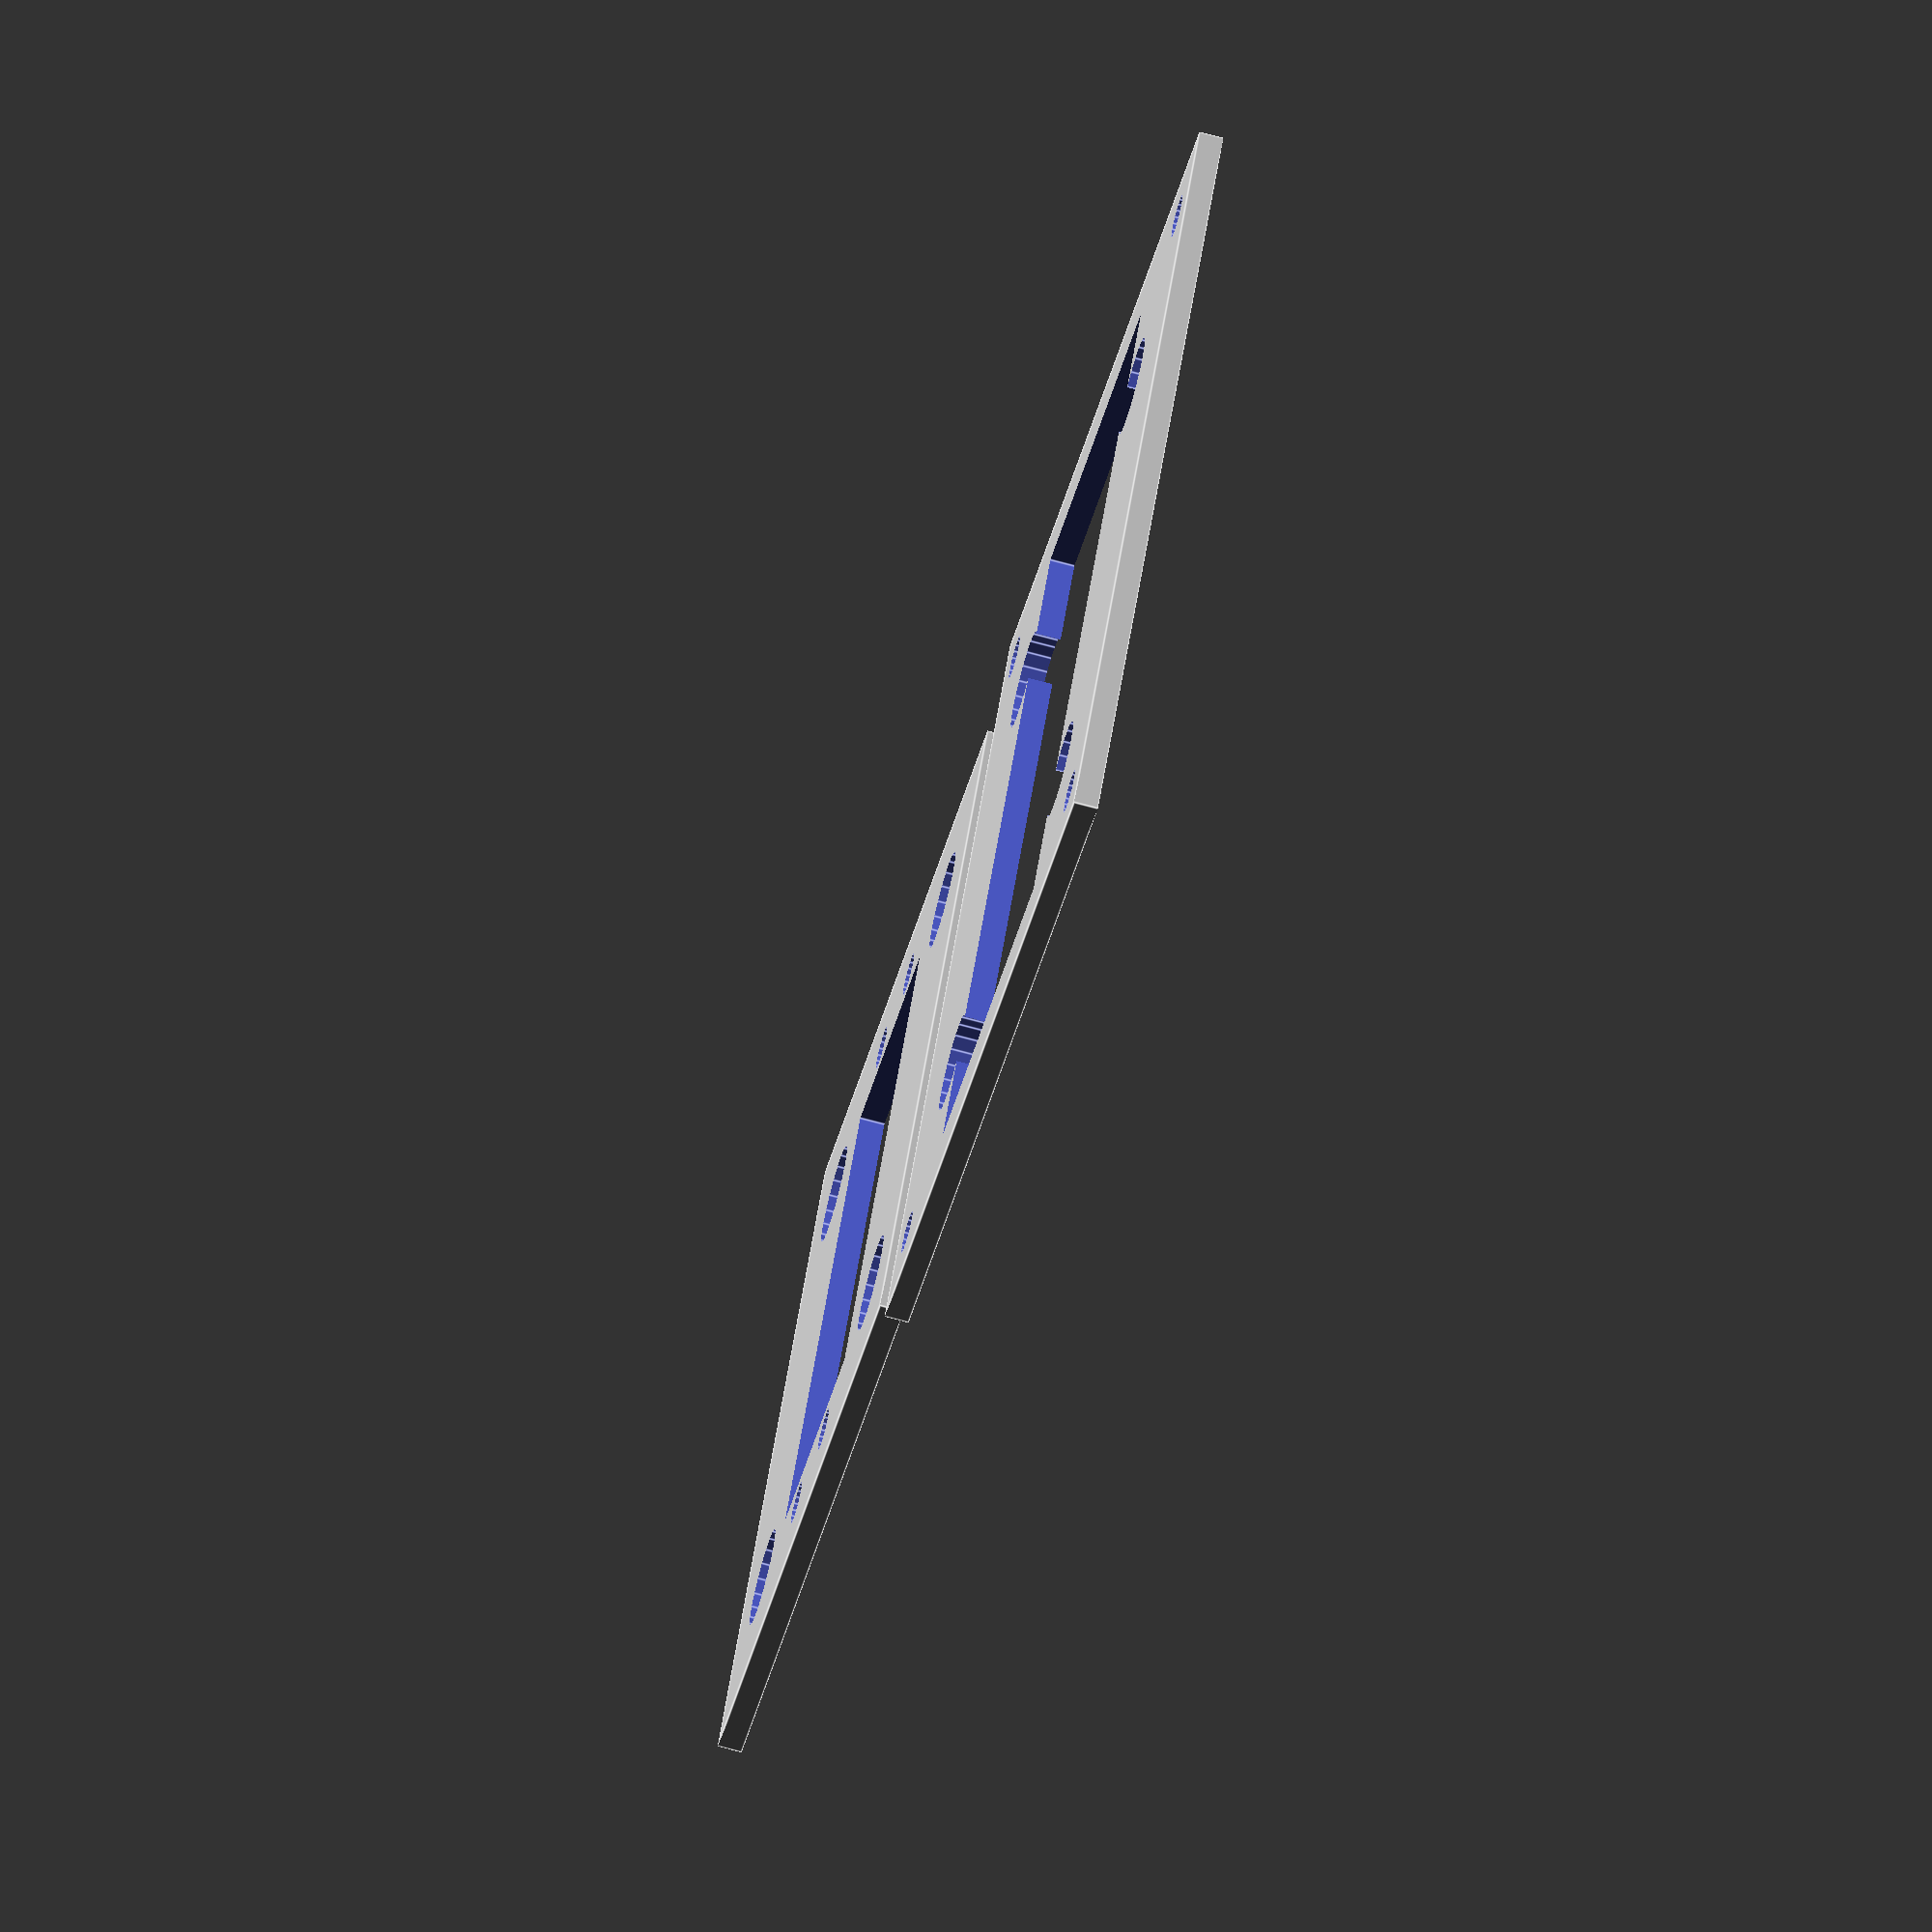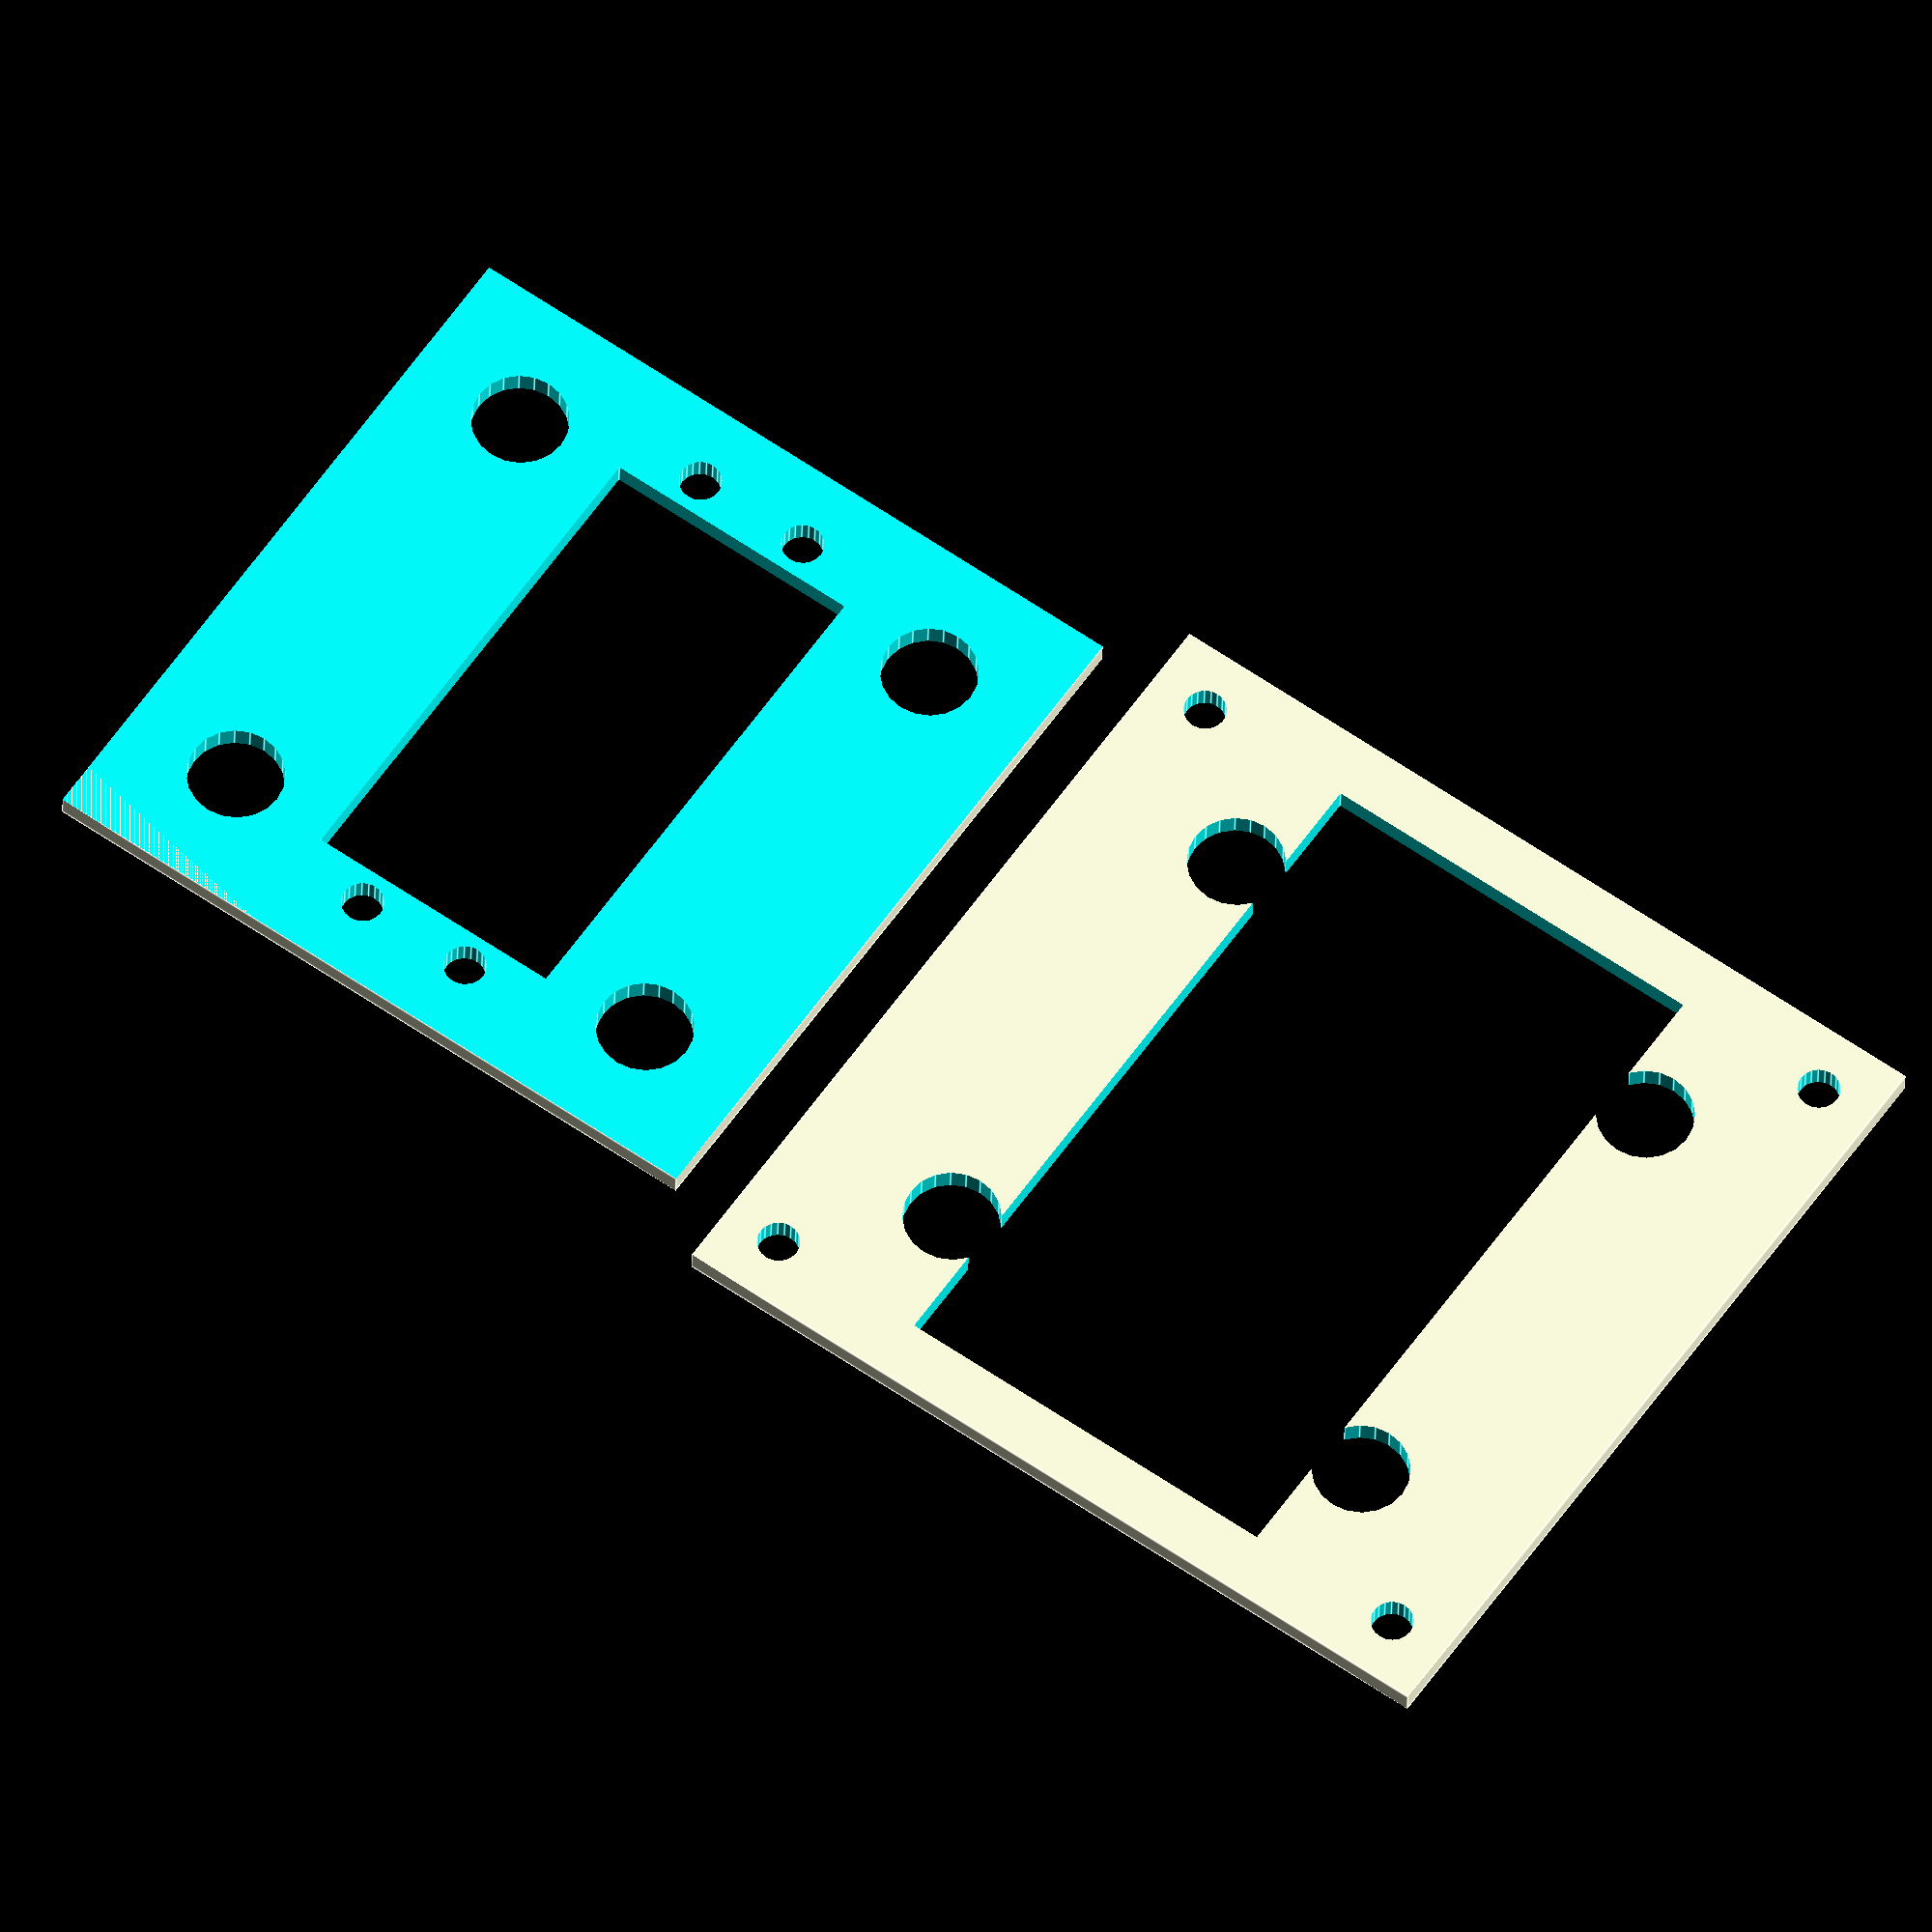
<openscad>
ancho_pared=5;

servo_montaje();

translate([0,70,0]) rotate([00,0,0])
servo_placa();
module servo_montaje(){
	difference(){
		
		//CUERPO CENTRAL
		union(){
			cube([60,60,2], center=true);
			
		/*
			translate([15,14,2.5]) rotate([90,0,0])
			cylinder(r=20/2,h=2, $fn=20, center=true);
			translate([15,-14,2.5]) rotate([90,0,0])
			cylinder(r=20/2,h=2, $fn=20, center=true);
			translate([-15,14,2.5]) rotate([90,0,0])
			cylinder(r=20/2,h=2, $fn=20, center=true);
			translate([-15,-14,2.5]) rotate([90,0,0])
			cylinder(r=20/2,h=2, $fn=20, center=true);
			*/

			//pestañas de montaje
			
			
			/*
			translate([2.5,-60/2,5]) rotate([0,0,0])
			cube([65,10,4],center=true);
			
			
			
			//suplemento
			translate([60/2,0,0]) rotate([0,0,0])
			cube([10,50,14],center=true);
			translate([10,0,3]) rotate([0,0,0])
		//cube([50,42,16],center=true);
		cylinder(r=15.5/2,h=14, $fn=6, center=true)
			*/
			
		}
		
		//VACIADO CENTRAL
		translate([0,0,0]) rotate([0,0,0])
		cube([42,22,40],center=true);
		
		translate([0,0,-11]) rotate([0,0,0])
		cube([80,80,20],center=true);
			
		//VACIADO CENTRAL
		
		
		//AGUJEROS DE MONTAJE
		translate([-23.75,-5,0]) rotate([0,0,0])
		cylinder(r=3.5/2,h=100, $fn=20, center=true);

		translate([-23.75,5,0]) rotate([0,0,0])
		cylinder(r=3.5/2,h=100, $fn=20, center=true);

		translate([23.75,-5,0]) rotate([0,0,0])
		cylinder(r=3.5/2,h=100, $fn=20, center=true);

		translate([23.75,5,0]) rotate([0,0,0])
		cylinder(r=3.5/2,h=100, $fn=20, center=true);


		//bujeros damper
		translate([20,20,0]) rotate([0,0,0])
		cylinder(r=8/2,h=100, $fn=20, center=true);
		
		translate([-20,20,0]) rotate([0,0,0])
		cylinder(r=8/2,h=100, $fn=20, center=true);

		translate([20,-20,0]) rotate([0,0,0])
		cylinder(r=8/2,h=100, $fn=20, center=true);		

		translate([-20,-20,0]) rotate([0,0,0])
		cylinder(r=8/2,h=100, $fn=20, center=true);
		
		//
		}

		
		
}
module servo_placa(){
	difference(){
		
		//CUERPO CENTRAL
		union(){
			cube([70,70,2], center=true);
			

			
			

			//pestañas de montaje
			
			
			/*
			translate([2.5,-60/2,5]) rotate([0,0,0])
			cube([65,10,4],center=true);
			
			
			
			//suplemento
			translate([60/2,0,0]) rotate([0,0,0])
			cube([10,50,14],center=true);
			translate([10,0,3]) rotate([0,0,0])
		//cube([50,42,16],center=true);
		cylinder(r=15.5/2,h=14, $fn=6, center=true)
			*/
			
		}
		
		//VACIADO CENTRAL
		translate([0,0,0]) rotate([0,0,0])
		cube([60,33.5,40],center=true);
		
		
			
		
		
		//AGUJEROS DE MONTAJE
		translate([-30,-30,0]) rotate([0,0,0])
		cylinder(r=3.5/2,h=100, $fn=20, center=true);

		translate([-30,30,0]) rotate([0,0,0])
		cylinder(r=3.5/2,h=100, $fn=20, center=true);

		translate([30,30,0]) rotate([0,0,0])
		cylinder(r=3.5/2,h=100, $fn=20, center=true);

		translate([30,-30,0]) rotate([0,0,0])
		cylinder(r=3.5/2,h=100, $fn=20, center=true);


		//bujeros damper
		translate([20,20,0]) rotate([0,0,0])
		cylinder(r=8/2,h=100, $fn=20, center=true);
		
		translate([-20,20,0]) rotate([0,0,0])
		cylinder(r=8/2,h=100, $fn=20, center=true);

		translate([20,-20,0]) rotate([0,0,0])
		cylinder(r=8/2,h=100, $fn=20, center=true);		

		translate([-20,-20,0]) rotate([0,0,0])
		cylinder(r=8/2,h=100, $fn=20, center=true);
		
		//
		}

		
		
}


</openscad>
<views>
elev=71.6 azim=123.5 roll=74.9 proj=o view=edges
elev=29.1 azim=235.2 roll=178.8 proj=o view=edges
</views>
